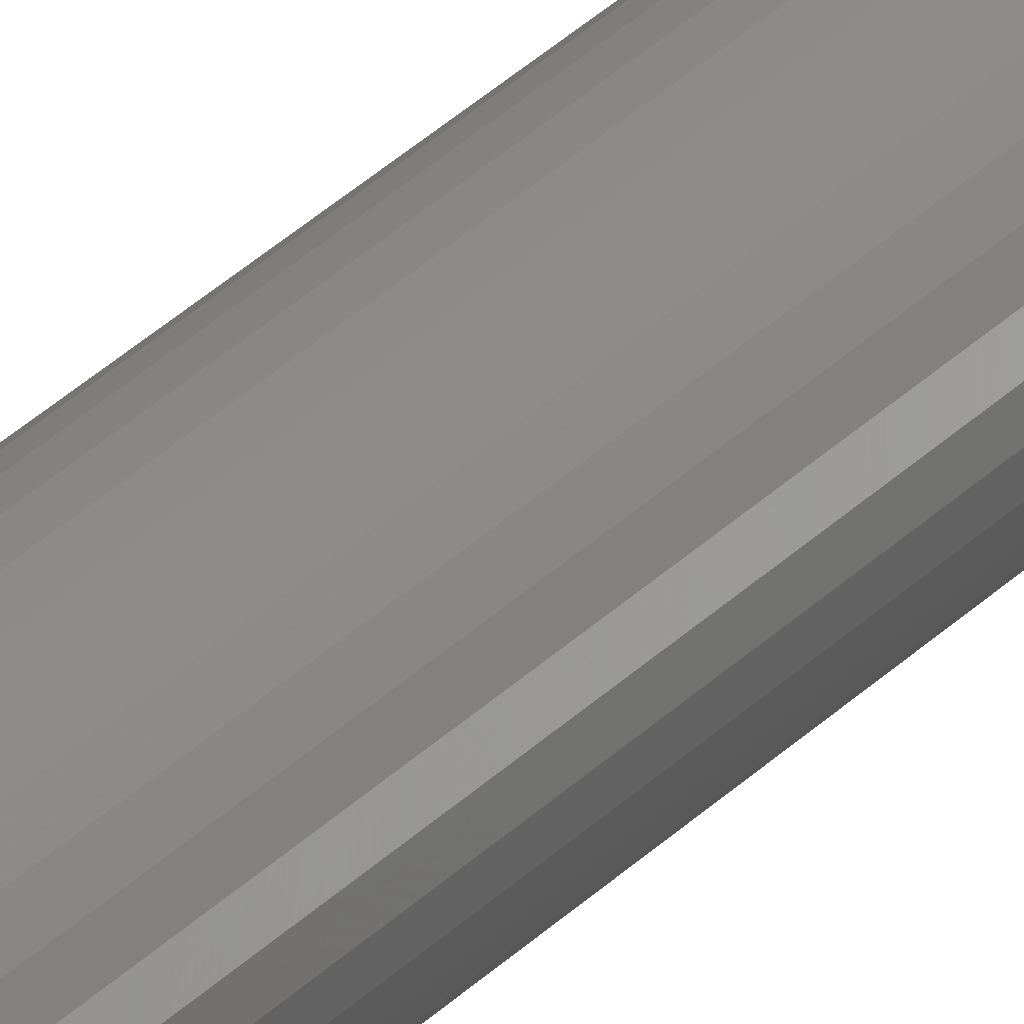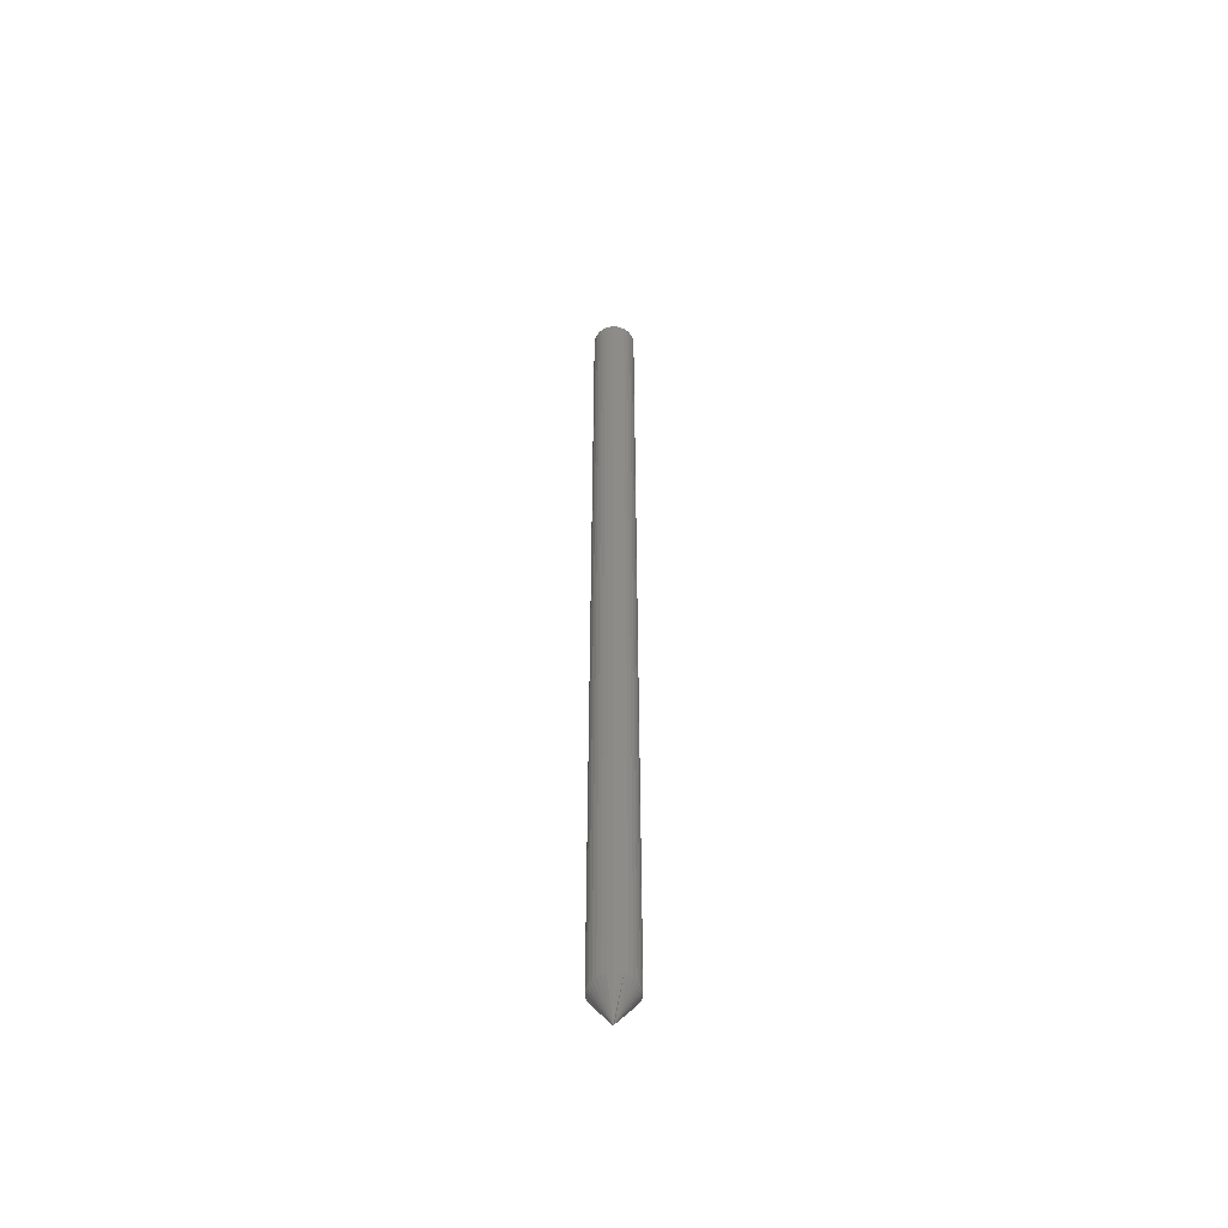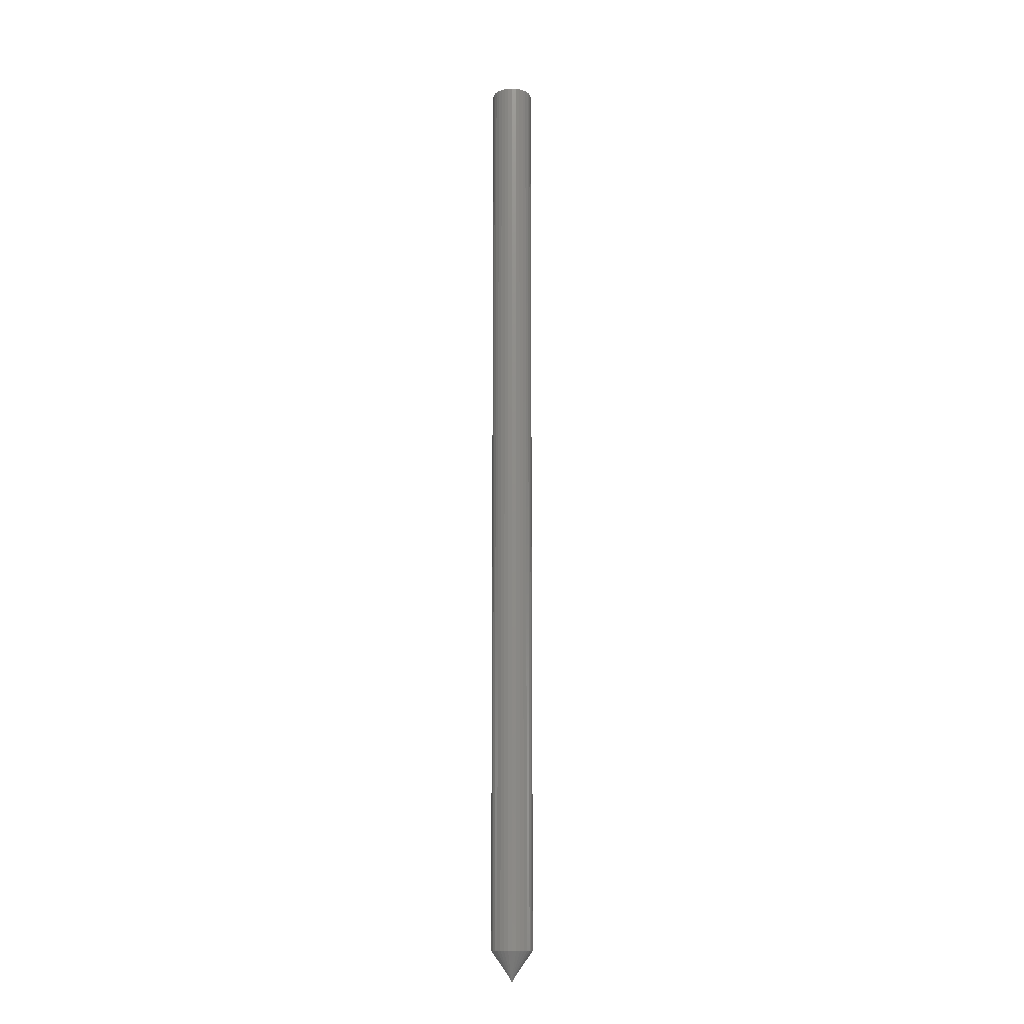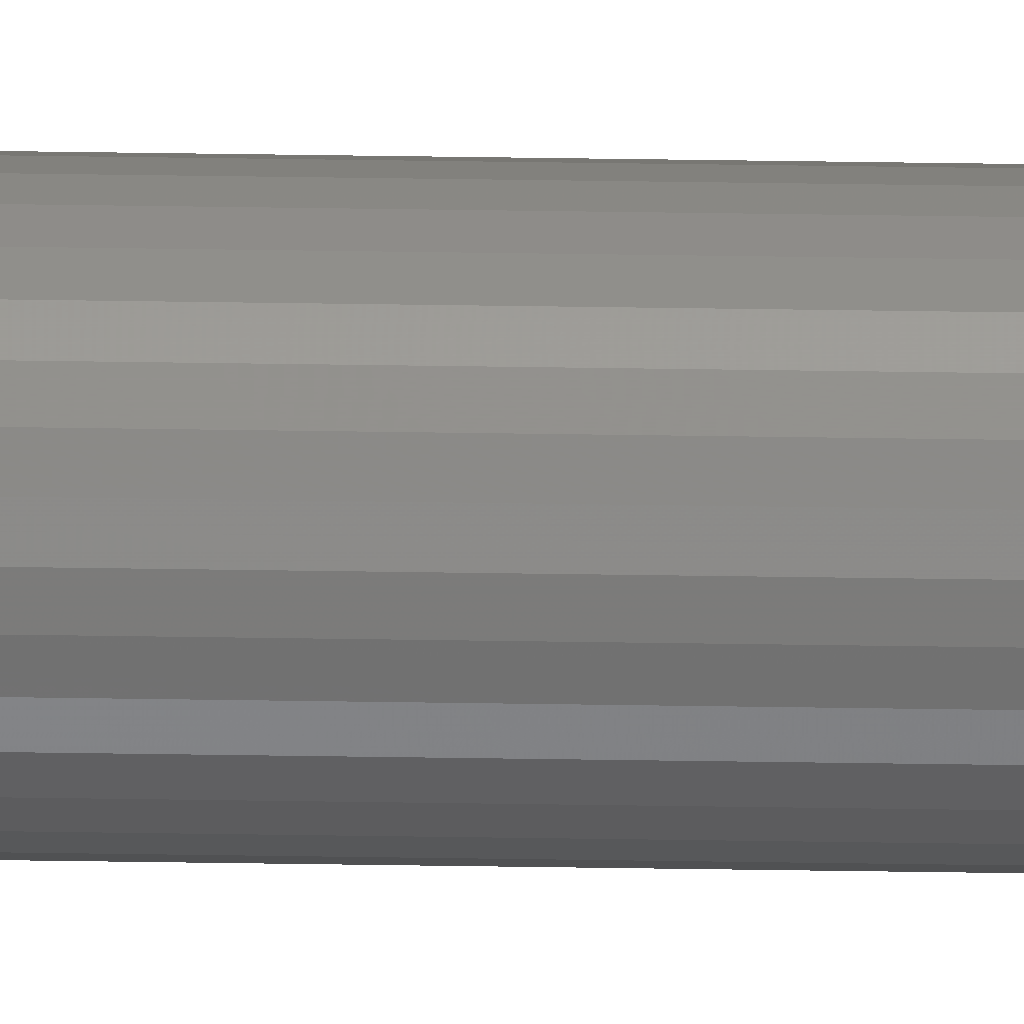
<metadata>
{"format":"stl","ext":"stl","renderer":"f3d","projection":"perspective","resolution":1024,"background":"white","views":[{"elev":29.1,"azim":33.5,"up":"+Z"},{"elev":-53.2,"azim":59.5,"up":"+Y"},{"elev":-14.0,"azim":-45.4,"up":"+Y"},{"elev":66.1,"azim":-89.2,"up":"+Z"}]}
</metadata>
<code>
# stl→obj: 66 verts, 128 faces
v 0.01275 1.017e-18 -7.16e-18
v 0.01275 -0.7266 -1.115e-17
v 0.01243 9.973e-19 -0.003177
v 0.01243 -0.7266 -0.003177
v 0.01151 9.395e-19 -0.006231
v 0.01151 -0.7266 -0.006231
v 0.01 8.455e-19 -0.009046
v 0.01 -0.7266 -0.009046
v 0.007978 7.19e-19 -0.01151
v 0.007978 -0.7266 -0.01151
v 0.00551 5.649e-19 -0.01354
v 0.00551 -0.7266 -0.01354
v 0.002695 3.891e-19 -0.01504
v 0.002695 -0.7266 -0.01504
v -0.0003595 1.984e-19 -0.01597
v -0.0003595 -0.7266 -0.01597
v -0.003536 -4.981e-34 -0.01628
v -0.003536 -0.7266 -0.01628
v -0.006713 -1.984e-19 -0.01597
v -0.006713 -0.7266 -0.01597
v -0.009767 -3.891e-19 -0.01504
v -0.009767 -0.7266 -0.01504
v -0.01258 -5.649e-19 -0.01354
v -0.01258 -0.7266 -0.01354
v -0.01505 -7.19e-19 -0.01151
v -0.01505 -0.7266 -0.01151
v -0.01707 -8.455e-19 -0.009046
v -0.01707 -0.7266 -0.009046
v -0.01858 -9.395e-19 -0.006231
v -0.01858 -0.7266 -0.006231
v -0.01951 -9.973e-19 -0.003177
v -0.01951 -0.7266 -0.003177
v -0.01982 -1.017e-18 4.804e-18
v -0.01982 -0.7266 4.804e-18
v -0.01951 -9.973e-19 0.003177
v -0.01951 -0.7266 0.003177
v -0.01858 -9.395e-19 0.006231
v -0.01858 -0.7266 0.006231
v -0.01707 -8.455e-19 0.009046
v -0.01707 -0.7266 0.009046
v -0.01505 -7.19e-19 0.01151
v -0.01505 -0.7266 0.01151
v -0.01258 -5.649e-19 0.01354
v -0.01258 -0.7266 0.01354
v -0.009767 -3.891e-19 0.01504
v -0.009767 -0.7266 0.01504
v -0.006713 -1.984e-19 0.01597
v -0.006713 -0.7266 0.01597
v -0.003536 3.736e-34 0.01628
v -0.003536 -0.7266 0.01628
v -0.0003595 1.984e-19 0.01597
v -0.0003595 -0.7266 0.01597
v 0.002695 3.891e-19 0.01504
v 0.002695 -0.7266 0.01504
v 0.00551 5.649e-19 0.01354
v 0.00551 -0.7266 0.01354
v 0.007978 7.19e-19 0.01151
v 0.007978 -0.7266 0.01151
v 0.01 8.455e-19 0.009046
v 0.01 -0.7266 0.009046
v 0.01151 9.395e-19 0.006231
v 0.01151 -0.7266 0.006231
v 0.01243 9.973e-19 0.003177
v 0.01243 -0.7266 0.003177
v -0.002878 -0.75 -6.983e-19
v -0.004194 -0.75 1.521e-09
f 1 2 3
f 3 2 4
f 3 4 5
f 5 4 6
f 5 6 7
f 7 6 8
f 7 8 9
f 9 8 10
f 9 10 11
f 11 10 12
f 11 12 13
f 13 12 14
f 13 14 15
f 15 14 16
f 15 16 17
f 17 16 18
f 17 18 19
f 19 18 20
f 19 20 21
f 21 20 22
f 21 22 23
f 23 22 24
f 23 24 25
f 25 24 26
f 25 26 27
f 27 26 28
f 27 28 29
f 29 28 30
f 29 30 31
f 31 30 32
f 31 32 33
f 33 32 34
f 33 34 35
f 35 34 36
f 35 36 37
f 37 36 38
f 37 38 39
f 39 38 40
f 39 40 41
f 41 40 42
f 41 42 43
f 43 42 44
f 43 44 45
f 45 44 46
f 45 46 47
f 47 46 48
f 47 48 49
f 49 48 50
f 49 50 51
f 51 50 52
f 51 52 53
f 53 52 54
f 53 54 55
f 55 54 56
f 55 56 57
f 57 56 58
f 57 58 59
f 59 58 60
f 59 60 61
f 61 60 62
f 61 62 63
f 63 62 64
f 63 64 1
f 1 64 2
f 2 64 65
f 66 65 64
f 66 64 62
f 66 62 60
f 66 60 58
f 66 58 56
f 66 56 54
f 66 54 52
f 66 52 50
f 66 50 48
f 66 48 46
f 66 46 44
f 66 44 42
f 66 42 40
f 66 40 38
f 66 38 36
f 66 36 34
f 34 32 66
f 65 66 32
f 65 32 30
f 65 30 28
f 65 28 26
f 65 26 24
f 65 24 22
f 65 22 20
f 65 20 18
f 65 18 16
f 65 16 14
f 65 14 12
f 65 12 10
f 65 10 8
f 65 8 6
f 65 6 4
f 65 4 2
f 39 41 57
f 59 39 57
f 37 39 59
f 61 37 59
f 7 27 5
f 25 27 7
f 9 25 7
f 23 25 9
f 11 23 9
f 21 23 11
f 19 21 11
f 13 19 11
f 13 17 19
f 15 17 13
f 55 57 41
f 55 41 43
f 55 43 45
f 55 45 47
f 55 47 49
f 55 49 51
f 55 51 53
f 27 29 5
f 5 29 31
f 5 31 3
f 3 31 33
f 3 33 1
f 1 33 35
f 1 35 63
f 63 35 37
f 63 37 61

</code>
